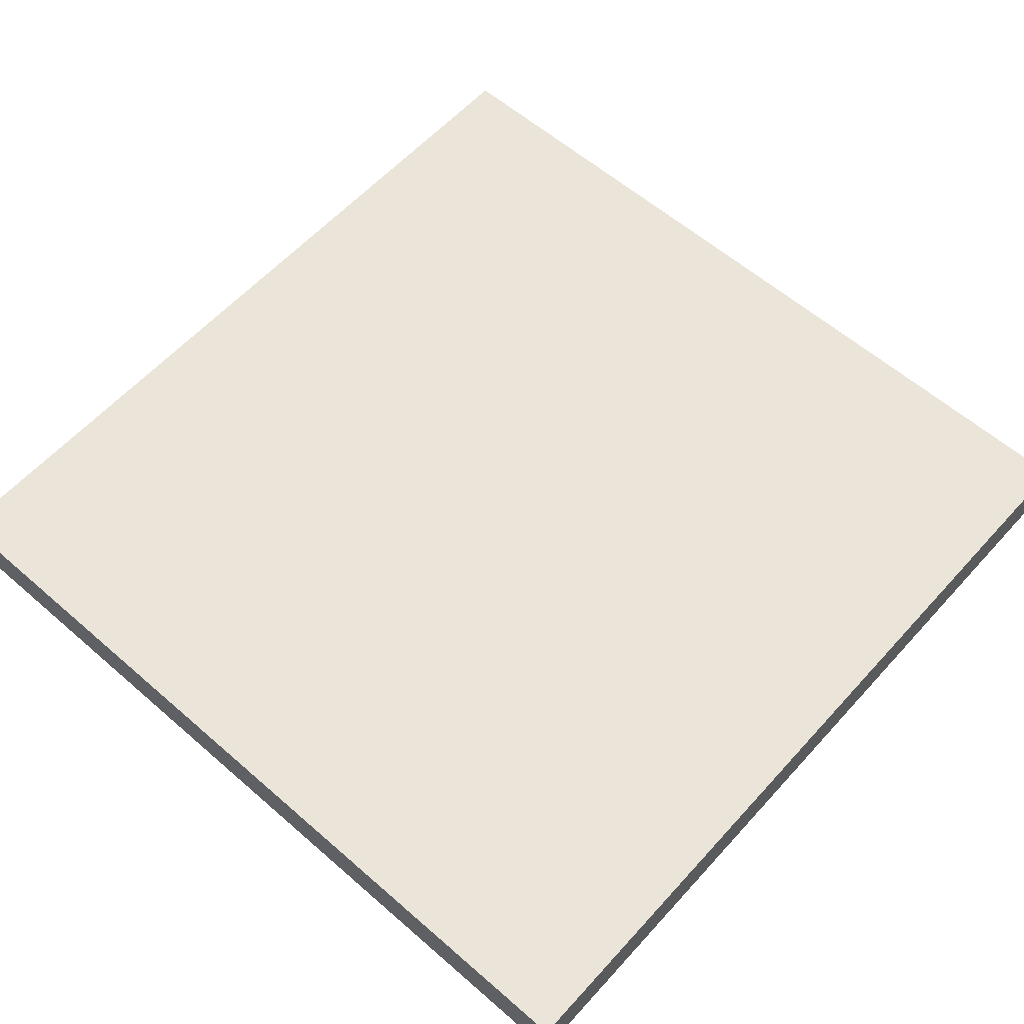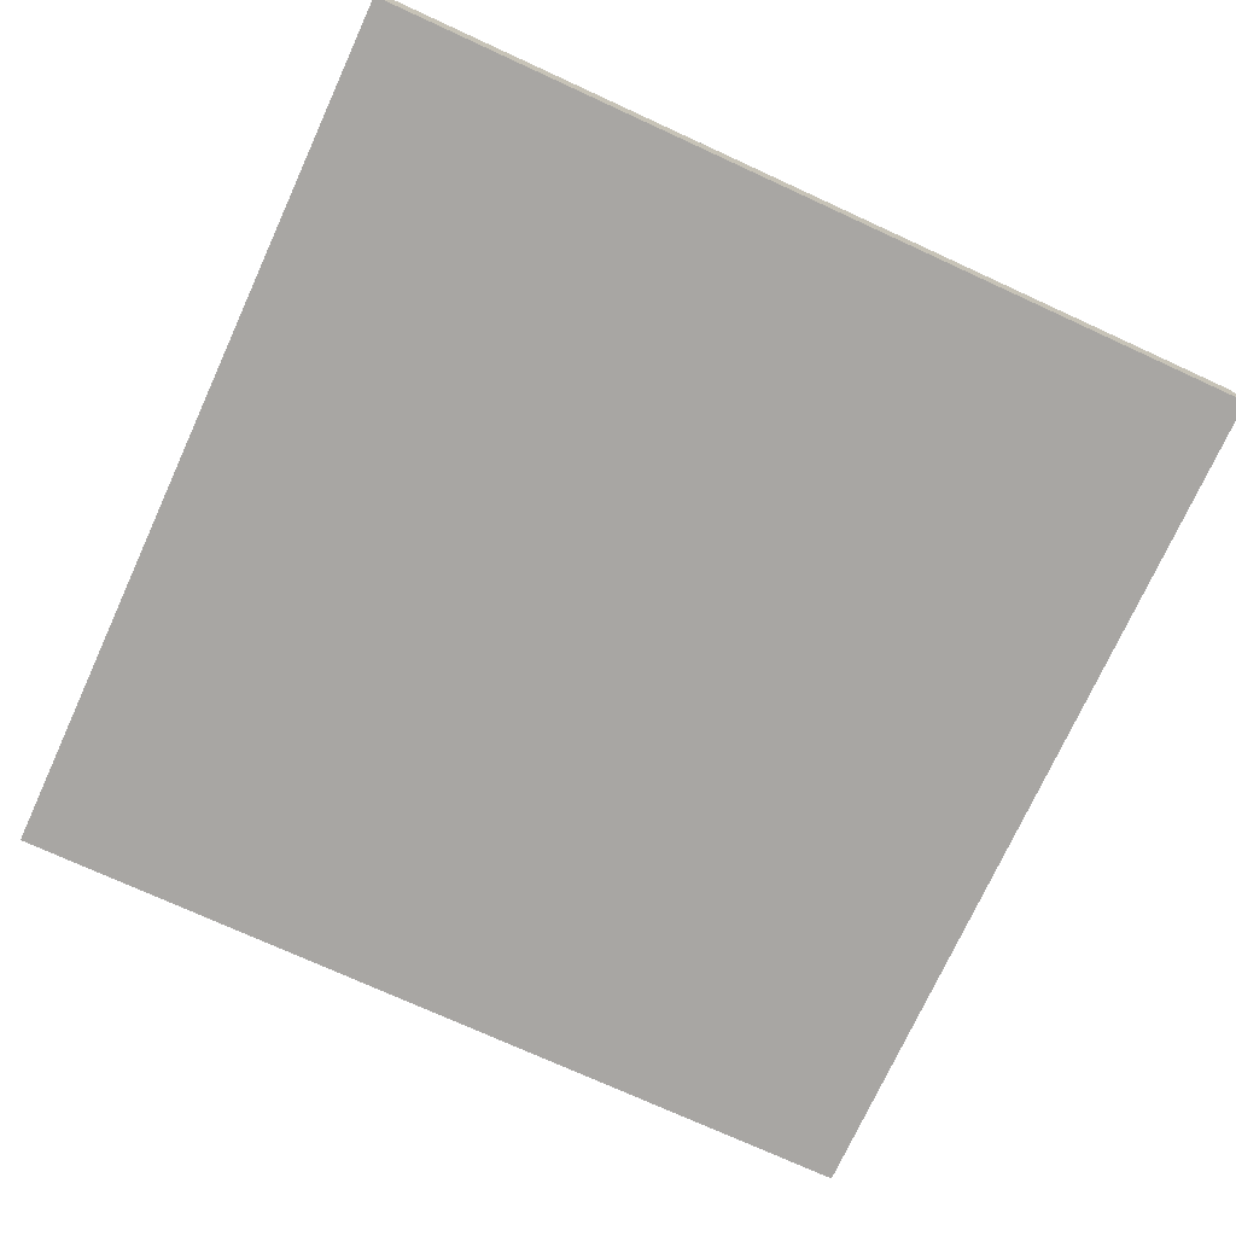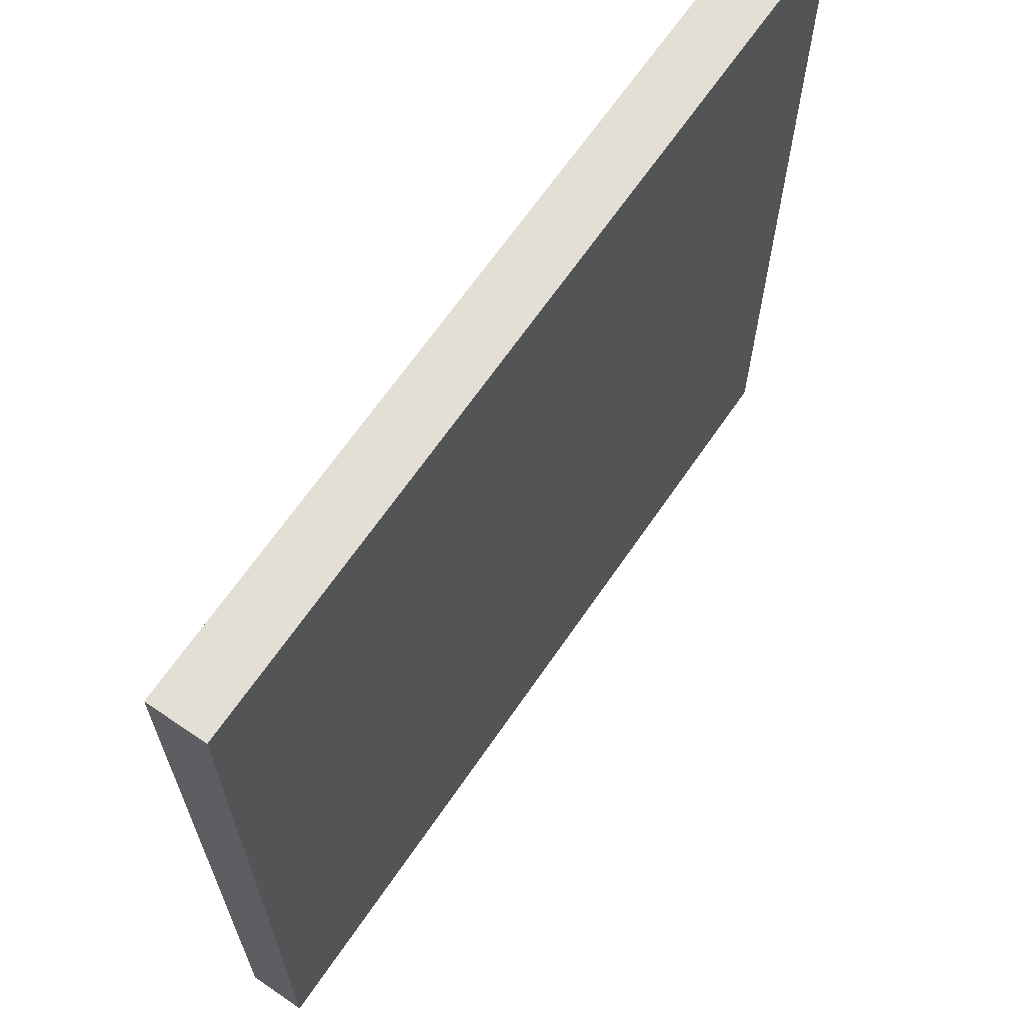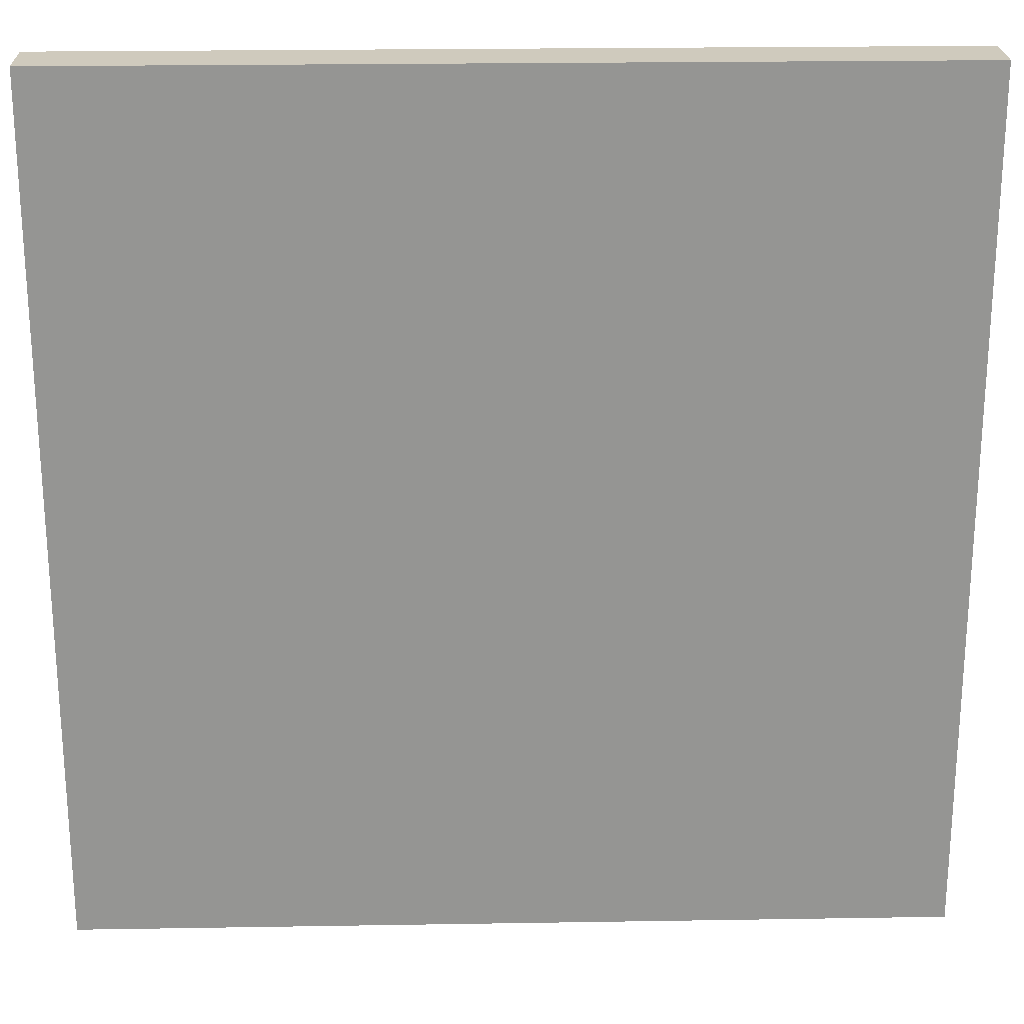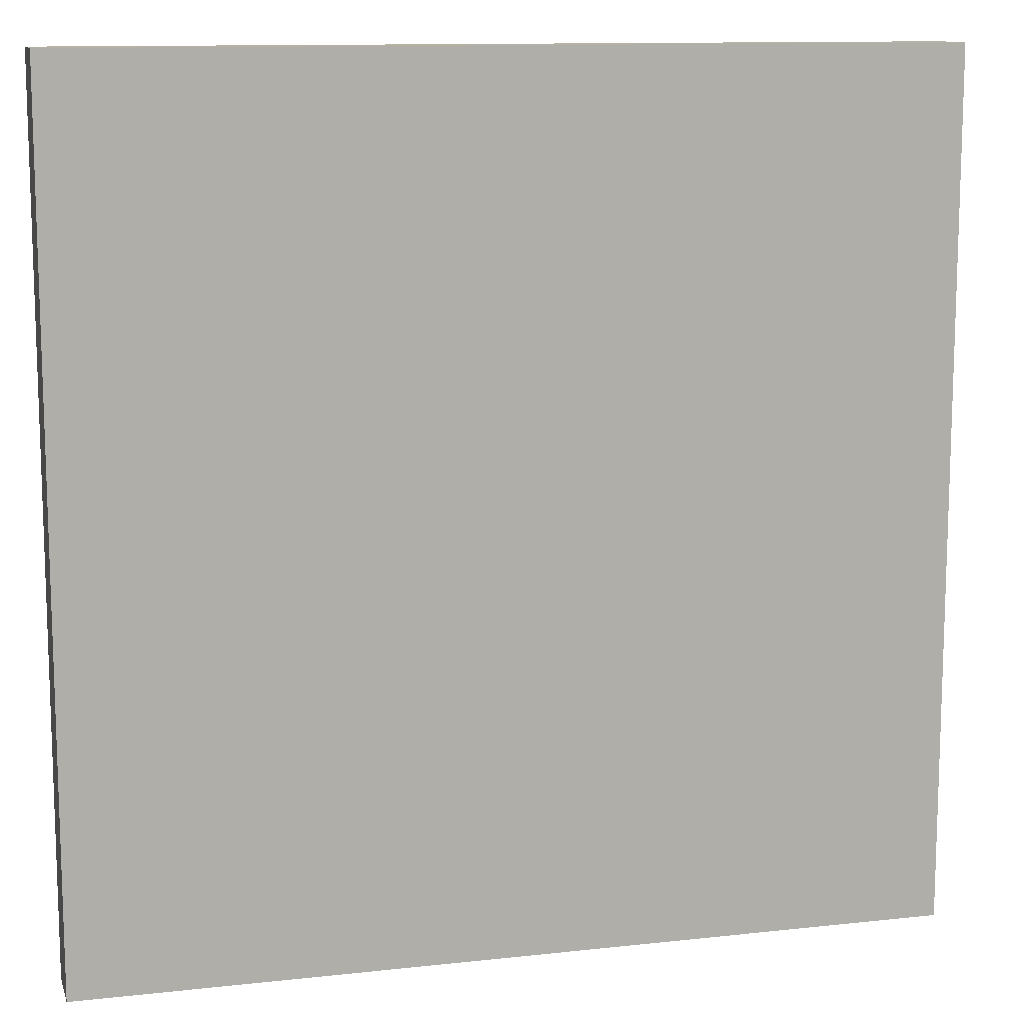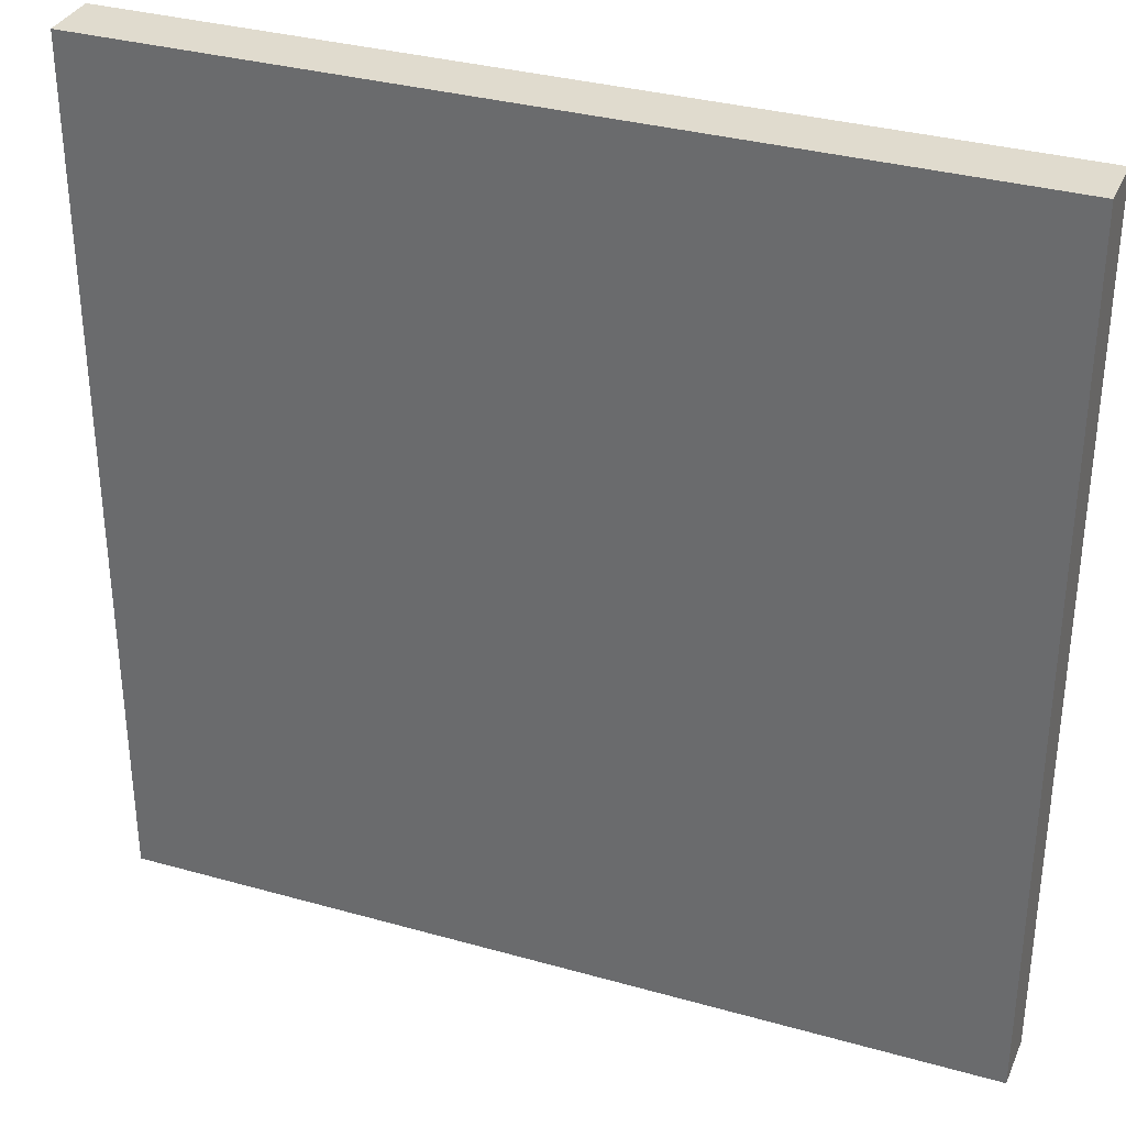
<metadata>
{"format":"obj","ext":"obj","renderer":"f3d","projection":"perspective","resolution":1024,"background":"white","views":[{"elev":59.4,"azim":-48.2,"up":"+Y"},{"elev":-74.3,"azim":65.4,"up":"+Y"},{"elev":66.3,"azim":124.4,"up":"+Z"},{"elev":22.8,"azim":-1.6,"up":"+Z"},{"elev":11.8,"azim":-14.9,"up":"+Z"},{"elev":33.5,"azim":-158.9,"up":"+Z"}]}
</metadata>
<code>
v -7.5 0 7.5
v -7.5 0 6.5
v -7.5 0 3.5
v -7.5 0 2.5
v -7.5 0 -2.5
v -7.5 0 -3.5
v -7.5 0 -6.5
v -7.5 0 -7.5
v -7.5 1 7.5
v -7.5 1 6.5
v -7.5 1 3.5
v -7.5 1 2.5
v -7.5 1 -2.5
v -7.5 1 -3.5
v -7.5 1 -6.5
v -7.5 1 -7.5
v 7.5 0 7.5
v 7.5 0 6.5
v 7.5 0 3.5
v 7.5 0 2.5
v 7.5 0 -3.5
v 7.5 0 -4.5
v 7.5 0 -6.5
v 7.5 0 -7.5
v 7.5 1 7.5
v 7.5 1 6.5
v 7.5 1 3.5
v 7.5 1 2.5
v 7.5 1 -3.5
v 7.5 1 -4.5
v 7.5 1 -6.5
v 7.5 1 -7.5
v -7.5 0 7.5
v -7.5 1 7.5
v -6.5 0 7.5
v -6.5 1 7.5
v -2.5 0 7.5
v -2.5 1 7.5
v -1.5 0 7.5
v -1.5 1 7.5
v 4.5 0 7.5
v 4.5 1 7.5
v 5.5 0 7.5
v 5.5 1 7.5
v 6.5 0 7.5
v 6.5 1 7.5
v 7.5 0 7.5
v 7.5 1 7.5
v -7.5 0 -7.5
v -7.5 1 -7.5
v -6.5 0 -7.5
v -6.5 1 -7.5
v -4.5 0 -7.5
v -4.5 1 -7.5
v -3.5 0 -7.5
v -3.5 1 -7.5
v 1.5 0 -7.5
v 1.5 1 -7.5
v 2.5 0 -7.5
v 2.5 1 -7.5
v 6.5 0 -7.5
v 6.5 1 -7.5
v 7.5 0 -7.5
v 7.5 1 -7.5
v -7.5 0 7.5
v -6.5 0 7.5
v -2.5 0 7.5
v -1.5 0 7.5
v 4.5 0 7.5
v 5.5 0 7.5
v 6.5 0 7.5
v 7.5 0 7.5
v -7.5 0 6.5
v -6.5 0 6.5
v -2.5 0 6.5
v -1.5 0 6.5
v 4.5 0 6.5
v 5.5 0 6.5
v 6.5 0 6.5
v 7.5 0 6.5
v -5.5 0 5.5
v -4.5 0 5.5
v -0.5 0 5.5
v 0.5 0 5.5
v -5.5 0 4.5
v -4.5 0 4.5
v -0.5 0 4.5
v 0.5 0 4.5
v 3.5 0 4.5
v 4.5 0 4.5
v -7.5 0 3.5
v -6.5 0 3.5
v 3.5 0 3.5
v 4.5 0 3.5
v 6.5 0 3.5
v 7.5 0 3.5
v -7.5 0 2.5
v -6.5 0 2.5
v 1.5 0 2.5
v 2.5 0 2.5
v 6.5 0 2.5
v 7.5 0 2.5
v -3.5 0 1.5
v -2.5 0 1.5
v 1.5 0 1.5
v 2.5 0 1.5
v -6.5 0 0.5
v -5.5 0 0.5
v -3.5 0 0.5
v -2.5 0 0.5
v -1.5 0 0.5
v -0.5 0 0.5
v 4.5 0 0.5
v 5.5 0 0.5
v -6.5 0 -0.5
v -5.5 0 -0.5
v -1.5 0 -0.5
v -0.5 0 -0.5
v 4.5 0 -0.5
v 5.5 0 -0.5
v -7.5 0 -2.5
v -6.5 0 -2.5
v 1.5 0 -2.5
v 2.5 0 -2.5
v -7.5 0 -3.5
v -6.5 0 -3.5
v -2.5 0 -3.5
v -1.5 0 -3.5
v 1.5 0 -3.5
v 2.5 0 -3.5
v 4.5 0 -3.5
v 5.5 0 -3.5
v 6.5 0 -3.5
v 7.5 0 -3.5
v -2.5 0 -4.5
v -1.5 0 -4.5
v 4.5 0 -4.5
v 5.5 0 -4.5
v 6.5 0 -4.5
v 7.5 0 -4.5
v -1.5 0 -5.5
v -0.5 0 -5.5
v -7.5 0 -6.5
v -6.5 0 -6.5
v -4.5 0 -6.5
v -3.5 0 -6.5
v -1.5 0 -6.5
v -0.5 0 -6.5
v 1.5 0 -6.5
v 2.5 0 -6.5
v 6.5 0 -6.5
v 7.5 0 -6.5
v -7.5 0 -7.5
v -6.5 0 -7.5
v -4.5 0 -7.5
v -3.5 0 -7.5
v 1.5 0 -7.5
v 2.5 0 -7.5
v 6.5 0 -7.5
v 7.5 0 -7.5
v -7.5 1 7.5
v -6.5 1 7.5
v -2.5 1 7.5
v -1.5 1 7.5
v 4.5 1 7.5
v 5.5 1 7.5
v 6.5 1 7.5
v 7.5 1 7.5
v -7.5 1 6.5
v -6.5 1 6.5
v -2.5 1 6.5
v -1.5 1 6.5
v 4.5 1 6.5
v 5.5 1 6.5
v 6.5 1 6.5
v 7.5 1 6.5
v -5.5 1 5.5
v -4.5 1 5.5
v -0.5 1 5.5
v 0.5 1 5.5
v -5.5 1 4.5
v -4.5 1 4.5
v -0.5 1 4.5
v 0.5 1 4.5
v 3.5 1 4.5
v 4.5 1 4.5
v -7.5 1 3.5
v -6.5 1 3.5
v 3.5 1 3.5
v 4.5 1 3.5
v 6.5 1 3.5
v 7.5 1 3.5
v -7.5 1 2.5
v -6.5 1 2.5
v 1.5 1 2.5
v 2.5 1 2.5
v 6.5 1 2.5
v 7.5 1 2.5
v -3.5 1 1.5
v -2.5 1 1.5
v 1.5 1 1.5
v 2.5 1 1.5
v -6.5 1 0.5
v -5.5 1 0.5
v -3.5 1 0.5
v -2.5 1 0.5
v -1.5 1 0.5
v -0.5 1 0.5
v 4.5 1 0.5
v 5.5 1 0.5
v -6.5 1 -0.5
v -5.5 1 -0.5
v -1.5 1 -0.5
v -0.5 1 -0.5
v 4.5 1 -0.5
v 5.5 1 -0.5
v -7.5 1 -2.5
v -6.5 1 -2.5
v 1.5 1 -2.5
v 2.5 1 -2.5
v -7.5 1 -3.5
v -6.5 1 -3.5
v -2.5 1 -3.5
v -1.5 1 -3.5
v 1.5 1 -3.5
v 2.5 1 -3.5
v 4.5 1 -3.5
v 5.5 1 -3.5
v 6.5 1 -3.5
v 7.5 1 -3.5
v -2.5 1 -4.5
v -1.5 1 -4.5
v 4.5 1 -4.5
v 5.5 1 -4.5
v 6.5 1 -4.5
v 7.5 1 -4.5
v -1.5 1 -5.5
v -0.5 1 -5.5
v -7.5 1 -6.5
v -6.5 1 -6.5
v -4.5 1 -6.5
v -3.5 1 -6.5
v -1.5 1 -6.5
v -0.5 1 -6.5
v 1.5 1 -6.5
v 2.5 1 -6.5
v 6.5 1 -6.5
v 7.5 1 -6.5
v -7.5 1 -7.5
v -6.5 1 -7.5
v -4.5 1 -7.5
v -3.5 1 -7.5
v 1.5 1 -7.5
v 2.5 1 -7.5
v 6.5 1 -7.5
v 7.5 1 -7.5
f 9 2 1
f 10 3 2
f 10 2 9
f 11 4 3
f 11 3 10
f 12 5 4
f 12 4 11
f 13 6 5
f 13 5 12
f 14 7 6
f 14 6 13
f 15 8 7
f 15 7 14
f 16 8 15
f 17 18 25
f 18 19 26
f 25 18 26
f 19 20 27
f 26 19 27
f 20 21 28
f 27 20 28
f 21 22 29
f 28 21 29
f 22 23 30
f 29 22 30
f 23 24 31
f 30 23 31
f 31 24 32
f 35 34 33
f 36 34 35
f 37 36 35
f 38 36 37
f 39 38 37
f 40 38 39
f 41 40 39
f 42 40 41
f 43 42 41
f 44 42 43
f 45 44 43
f 46 44 45
f 47 46 45
f 48 46 47
f 49 50 51
f 51 50 52
f 51 52 53
f 53 52 54
f 53 54 55
f 55 54 56
f 55 56 57
f 57 56 58
f 57 58 59
f 59 58 60
f 59 60 61
f 61 60 62
f 61 62 63
f 63 62 64
f 73 66 65
f 74 67 66
f 74 66 73
f 75 68 67
f 75 67 74
f 76 69 68
f 76 68 75
f 77 70 69
f 77 69 76
f 78 71 70
f 78 70 77
f 79 72 71
f 79 71 78
f 80 72 79
f 81 78 77
f 81 74 73
f 81 80 79
f 81 79 78
f 81 77 76
f 81 76 75
f 81 75 74
f 82 80 81
f 83 80 82
f 84 80 83
f 85 81 73
f 85 82 81
f 86 83 82
f 86 82 85
f 87 84 83
f 87 83 86
f 88 80 84
f 88 84 87
f 89 80 88
f 90 80 89
f 91 87 86
f 91 86 85
f 91 85 73
f 91 89 88
f 91 88 87
f 92 89 91
f 93 90 89
f 93 89 92
f 94 80 90
f 94 90 93
f 95 80 94
f 96 80 95
f 97 92 91
f 98 93 92
f 98 92 97
f 98 94 93
f 98 95 94
f 99 95 98
f 100 95 99
f 101 96 95
f 101 95 100
f 102 96 101
f 103 98 97
f 103 99 98
f 104 99 103
f 105 100 99
f 105 99 104
f 106 102 101
f 106 100 105
f 106 101 100
f 107 103 97
f 108 103 107
f 109 104 103
f 109 103 108
f 110 105 104
f 110 104 109
f 110 106 105
f 111 106 110
f 112 106 111
f 113 102 106
f 113 106 112
f 114 102 113
f 115 108 107
f 115 107 97
f 116 109 108
f 116 108 115
f 116 110 109
f 116 111 110
f 117 112 111
f 117 111 116
f 118 113 112
f 118 112 117
f 119 114 113
f 119 113 118
f 120 102 114
f 120 114 119
f 121 119 118
f 121 115 97
f 121 120 119
f 121 117 116
f 121 118 117
f 121 116 115
f 122 120 121
f 123 120 122
f 124 120 123
f 125 122 121
f 126 123 122
f 126 122 125
f 127 123 126
f 128 123 127
f 129 124 123
f 129 123 128
f 130 120 124
f 130 124 129
f 131 120 130
f 132 102 120
f 132 120 131
f 133 102 132
f 134 102 133
f 135 128 127
f 135 126 125
f 135 127 126
f 136 131 130
f 136 128 135
f 136 129 128
f 136 130 129
f 137 132 131
f 137 131 136
f 138 133 132
f 138 132 137
f 139 134 133
f 139 133 138
f 140 134 139
f 141 136 135
f 141 138 137
f 141 140 139
f 141 139 138
f 141 137 136
f 142 140 141
f 143 135 125
f 143 141 135
f 144 141 143
f 145 141 144
f 146 141 145
f 147 142 141
f 147 141 146
f 148 140 142
f 148 142 147
f 149 140 148
f 150 140 149
f 151 140 150
f 152 140 151
f 153 144 143
f 154 145 144
f 154 144 153
f 155 146 145
f 155 145 154
f 156 147 146
f 156 146 155
f 156 148 147
f 156 149 148
f 157 150 149
f 157 149 156
f 158 151 150
f 158 150 157
f 159 152 151
f 159 151 158
f 160 152 159
f 161 162 169
f 162 163 170
f 169 162 170
f 163 164 171
f 170 163 171
f 164 165 172
f 171 164 172
f 165 166 173
f 172 165 173
f 166 167 174
f 173 166 174
f 167 168 175
f 174 167 175
f 175 168 176
f 173 174 177
f 169 170 177
f 175 176 177
f 174 175 177
f 172 173 177
f 171 172 177
f 170 171 177
f 177 176 178
f 178 176 179
f 179 176 180
f 169 177 181
f 177 178 181
f 178 179 182
f 181 178 182
f 179 180 183
f 182 179 183
f 180 176 184
f 183 180 184
f 184 176 185
f 185 176 186
f 182 183 187
f 181 182 187
f 169 181 187
f 184 185 187
f 183 184 187
f 187 185 188
f 185 186 189
f 188 185 189
f 186 176 190
f 189 186 190
f 190 176 191
f 191 176 192
f 187 188 193
f 188 189 194
f 193 188 194
f 189 190 194
f 190 191 194
f 194 191 195
f 195 191 196
f 191 192 197
f 196 191 197
f 197 192 198
f 193 194 199
f 194 195 199
f 199 195 200
f 195 196 201
f 200 195 201
f 197 198 202
f 201 196 202
f 196 197 202
f 193 199 203
f 203 199 204
f 199 200 205
f 204 199 205
f 200 201 206
f 205 200 206
f 201 202 206
f 206 202 207
f 207 202 208
f 202 198 209
f 208 202 209
f 209 198 210
f 203 204 211
f 193 203 211
f 204 205 212
f 211 204 212
f 205 206 212
f 206 207 212
f 207 208 213
f 212 207 213
f 208 209 214
f 213 208 214
f 209 210 215
f 214 209 215
f 210 198 216
f 215 210 216
f 214 215 217
f 193 211 217
f 215 216 217
f 212 213 217
f 213 214 217
f 211 212 217
f 217 216 218
f 218 216 219
f 219 216 220
f 217 218 221
f 218 219 222
f 221 218 222
f 222 219 223
f 223 219 224
f 219 220 225
f 224 219 225
f 220 216 226
f 225 220 226
f 226 216 227
f 216 198 228
f 227 216 228
f 228 198 229
f 229 198 230
f 223 224 231
f 221 222 231
f 222 223 231
f 226 227 232
f 231 224 232
f 224 225 232
f 225 226 232
f 227 228 233
f 232 227 233
f 228 229 234
f 233 228 234
f 229 230 235
f 234 229 235
f 235 230 236
f 231 232 237
f 233 234 237
f 235 236 237
f 234 235 237
f 232 233 237
f 237 236 238
f 221 231 239
f 231 237 239
f 239 237 240
f 240 237 241
f 241 237 242
f 237 238 243
f 242 237 243
f 238 236 244
f 243 238 244
f 244 236 245
f 245 236 246
f 246 236 247
f 247 236 248
f 239 240 249
f 240 241 250
f 249 240 250
f 241 242 251
f 250 241 251
f 242 243 252
f 251 242 252
f 243 244 252
f 244 245 252
f 245 246 253
f 252 245 253
f 246 247 254
f 253 246 254
f 247 248 255
f 254 247 255
f 255 248 256

</code>
